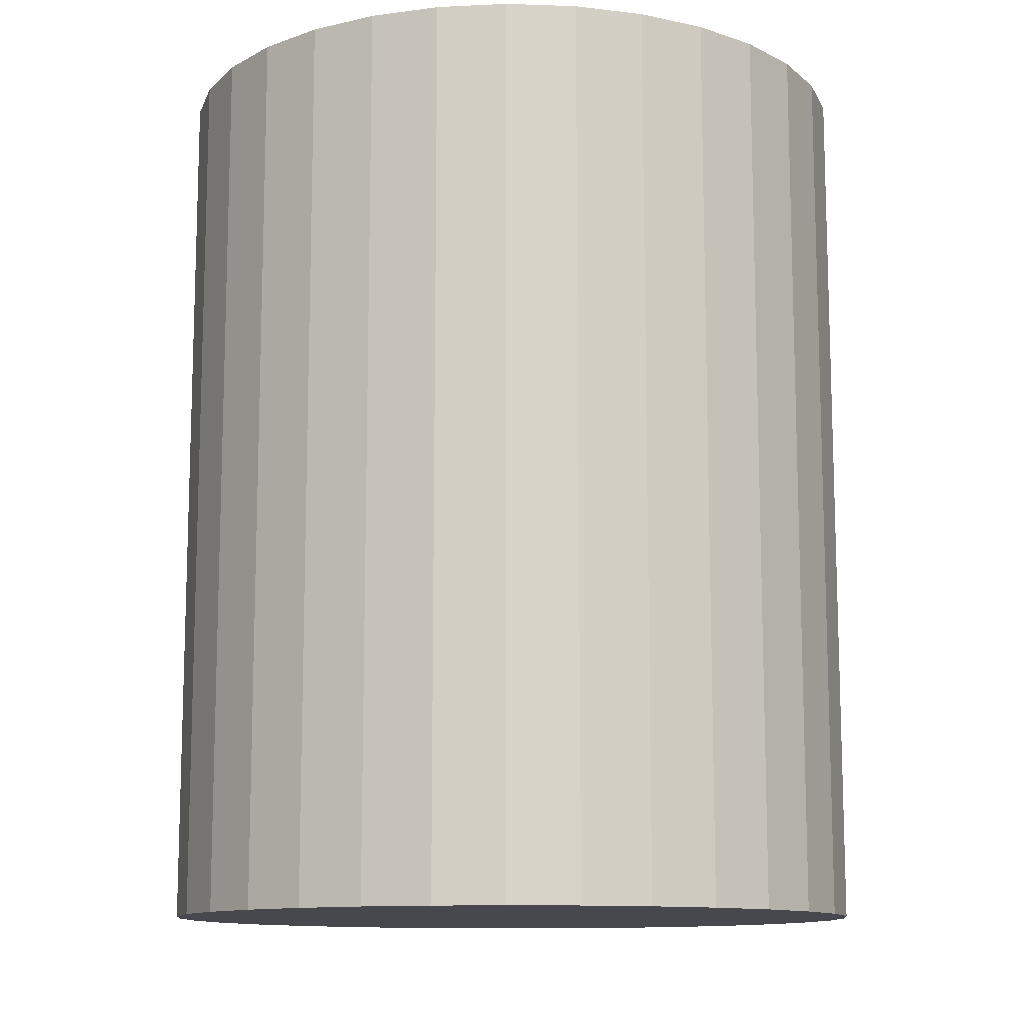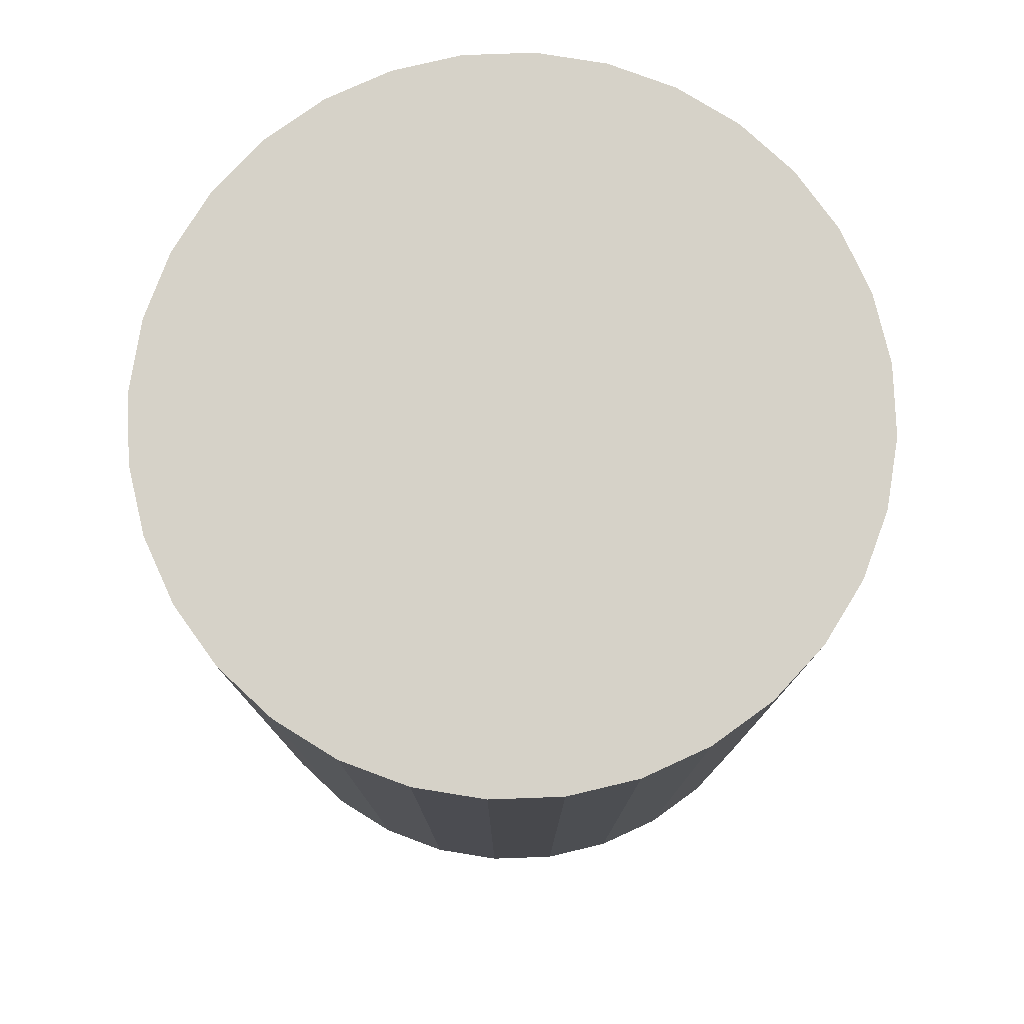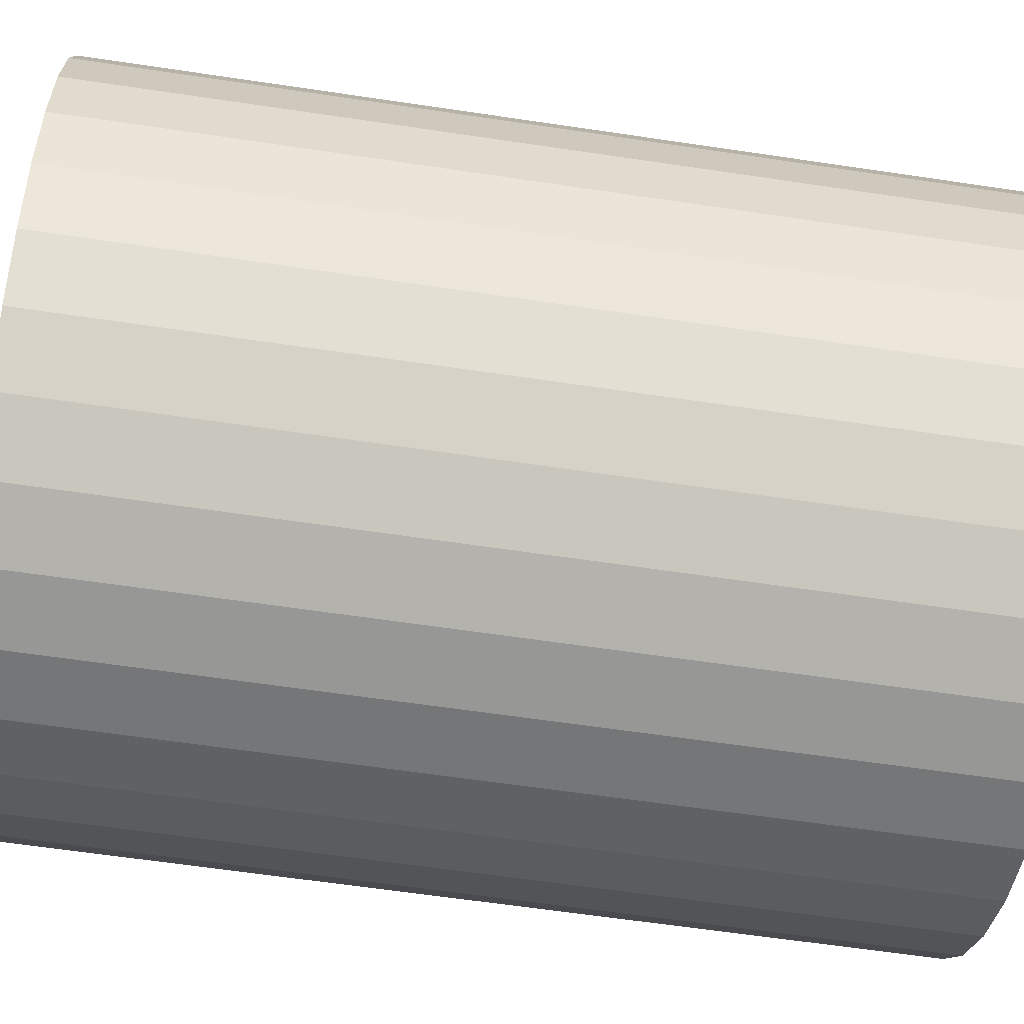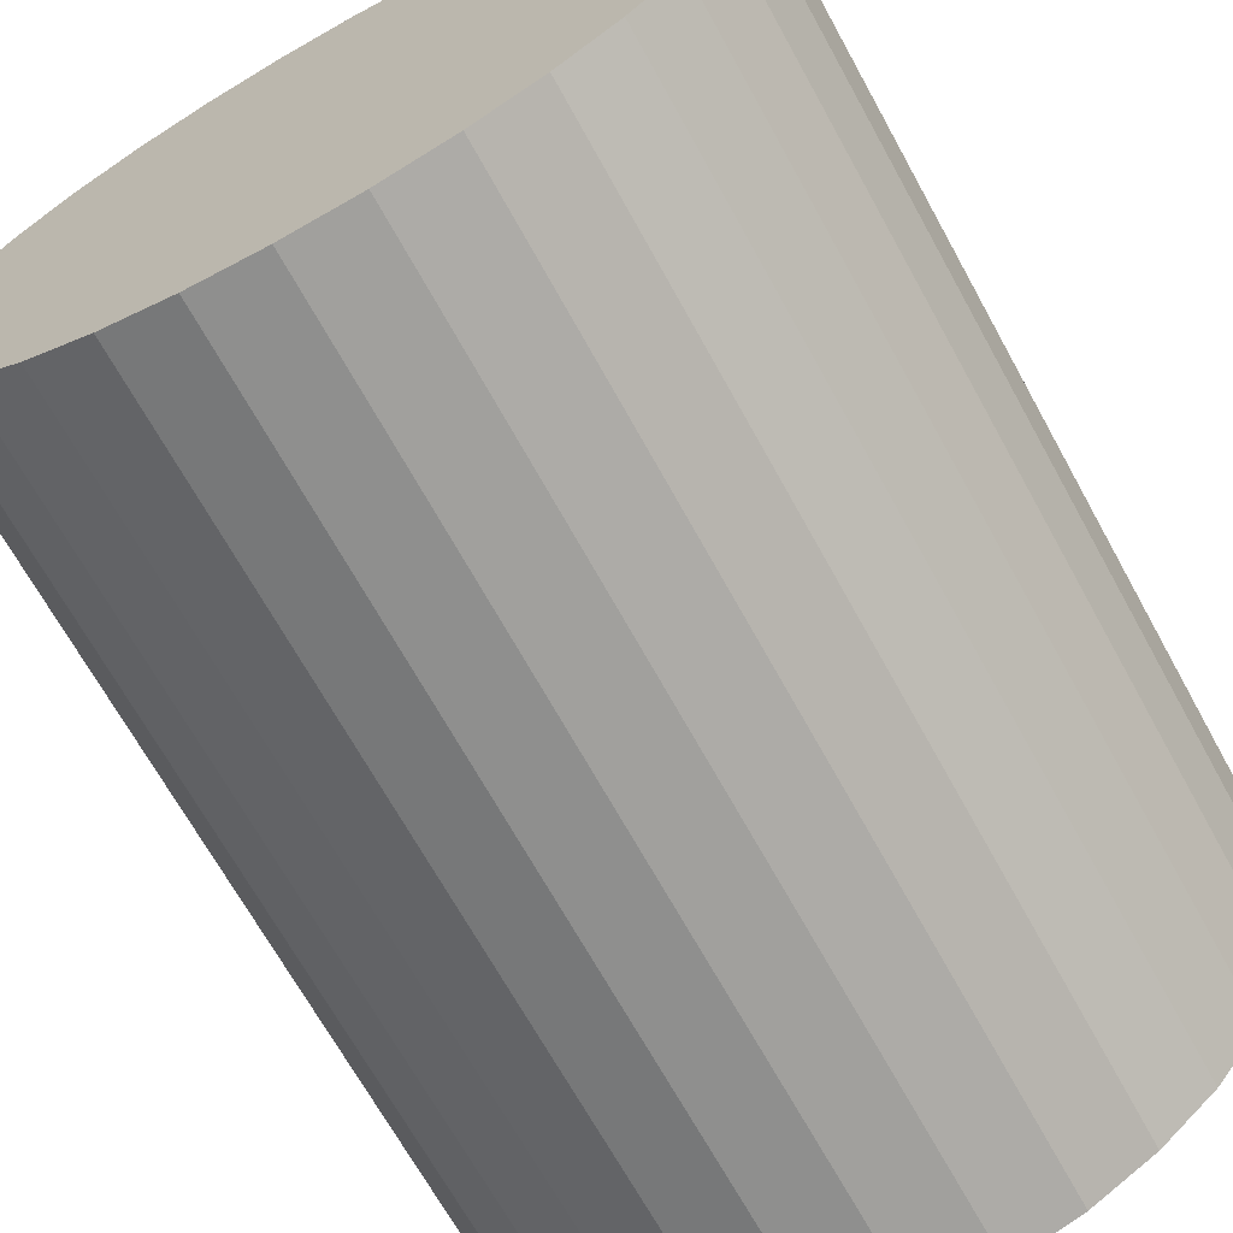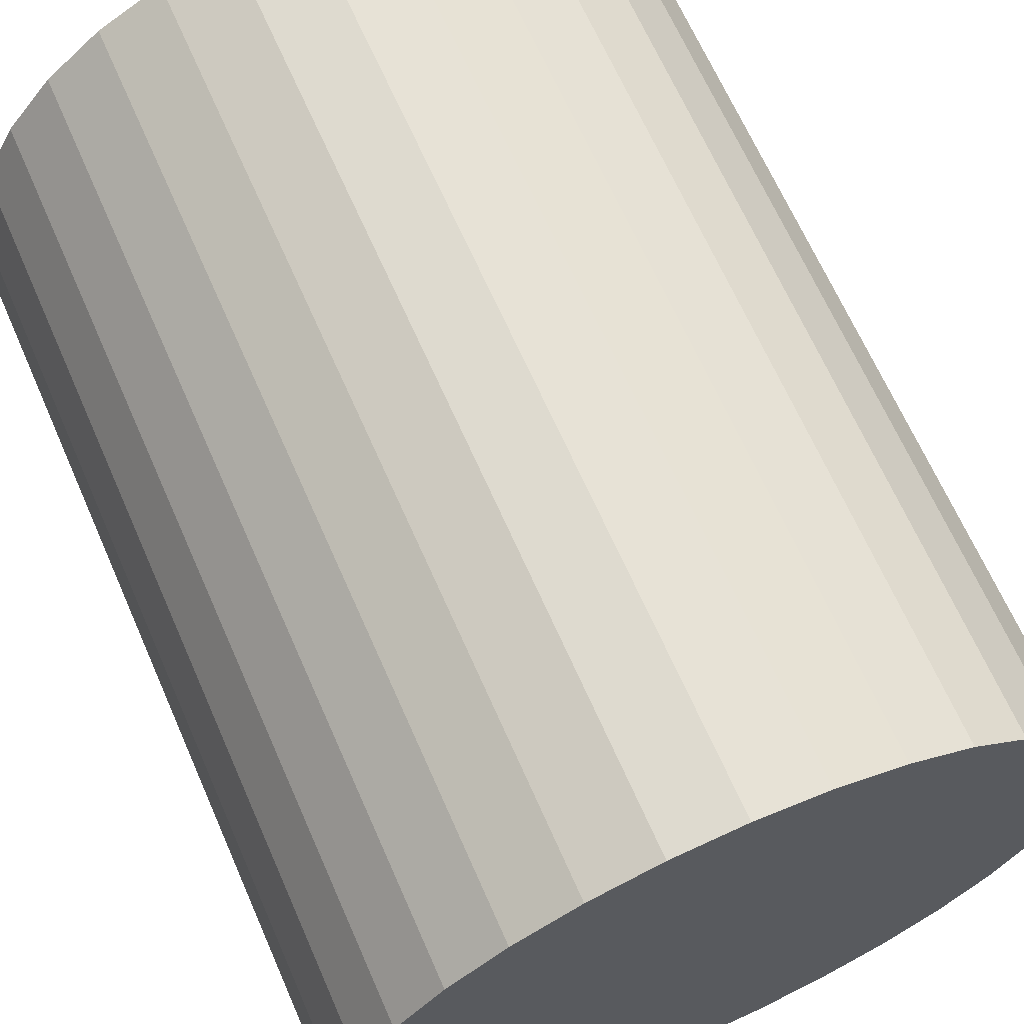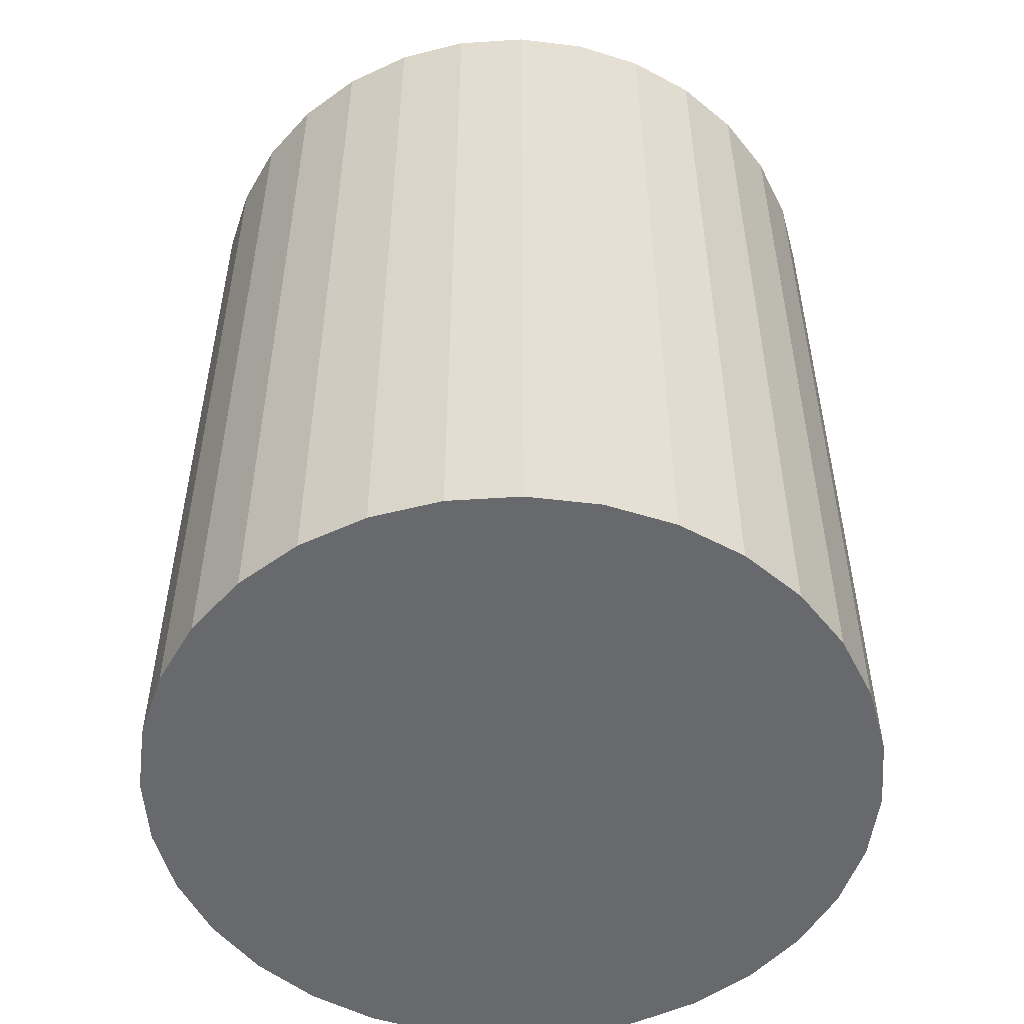
<metadata>
{"format":"obj","ext":"obj","renderer":"f3d","projection":"perspective","resolution":1024,"background":"white","views":[{"elev":-11.8,"azim":-179.1,"up":"+Y"},{"elev":78.2,"azim":14.8,"up":"+Y"},{"elev":-62.4,"azim":-98.6,"up":"+Z"},{"elev":-68.6,"azim":28.9,"up":"+Z"},{"elev":66.5,"azim":156.3,"up":"+Z"},{"elev":-52.7,"azim":-102.9,"up":"+Y"}]}
</metadata>
<code>
o Cylinder
v 0 0 -1
v 0 2.5 -1
v 0.1951 0 -0.9808
v 0.1951 2.5 -0.9808
v 0.3827 0 -0.9239
v 0.3827 2.5 -0.9239
v 0.5556 0 -0.8315
v 0.5556 2.5 -0.8315
v 0.7071 0 -0.7071
v 0.7071 2.5 -0.7071
v 0.8315 0 -0.5556
v 0.8315 2.5 -0.5556
v 0.9239 0 -0.3827
v 0.9239 2.5 -0.3827
v 0.9808 0 -0.1951
v 0.9808 2.5 -0.1951
v 1 0 -0
v 1 2.5 -0
v 0.9808 0 0.1951
v 0.9808 2.5 0.1951
v 0.9239 0 0.3827
v 0.9239 2.5 0.3827
v 0.8315 0 0.5556
v 0.8315 2.5 0.5556
v 0.7071 0 0.7071
v 0.7071 2.5 0.7071
v 0.5556 0 0.8315
v 0.5556 2.5 0.8315
v 0.3827 0 0.9239
v 0.3827 2.5 0.9239
v 0.1951 0 0.9808
v 0.1951 2.5 0.9808
v -0 0 1
v -0 2.5 1
v -0.1951 0 0.9808
v -0.1951 2.5 0.9808
v -0.3827 0 0.9239
v -0.3827 2.5 0.9239
v -0.5556 0 0.8315
v -0.5556 2.5 0.8315
v -0.7071 0 0.7071
v -0.7071 2.5 0.7071
v -0.8315 0 0.5556
v -0.8315 2.5 0.5556
v -0.9239 0 0.3827
v -0.9239 2.5 0.3827
v -0.9808 0 0.1951
v -0.9808 2.5 0.1951
v -1 0 -1e-06
v -1 2.5 -1e-06
v -0.9808 0 -0.1951
v -0.9808 2.5 -0.1951
v -0.9239 0 -0.3827
v -0.9239 2.5 -0.3827
v -0.8315 0 -0.5556
v -0.8315 2.5 -0.5556
v -0.7071 0 -0.7071
v -0.7071 2.5 -0.7071
v -0.5556 0 -0.8315
v -0.5556 2.5 -0.8315
v -0.3827 0 -0.9239
v -0.3827 2.5 -0.9239
v -0.1951 0 -0.9808
v -0.1951 2.5 -0.9808
f 1 2 4 3
f 3 4 6 5
f 5 6 8 7
f 7 8 10 9
f 9 10 12 11
f 11 12 14 13
f 13 14 16 15
f 15 16 18 17
f 17 18 20 19
f 19 20 22 21
f 21 22 24 23
f 23 24 26 25
f 25 26 28 27
f 27 28 30 29
f 29 30 32 31
f 31 32 34 33
f 33 34 36 35
f 35 36 38 37
f 37 38 40 39
f 39 40 42 41
f 41 42 44 43
f 43 44 46 45
f 45 46 48 47
f 47 48 50 49
f 49 50 52 51
f 51 52 54 53
f 53 54 56 55
f 55 56 58 57
f 57 58 60 59
f 59 60 62 61
f 4 2 64 62 60 58 56 54 52 50 48 46 44 42 40 38 36 34 32 30 28 26 24 22 20 18 16 14 12 10 8 6
f 61 62 64 63
f 63 64 2 1
f 1 3 5 7 9 11 13 15 17 19 21 23 25 27 29 31 33 35 37 39 41 43 45 47 49 51 53 55 57 59 61 63

</code>
